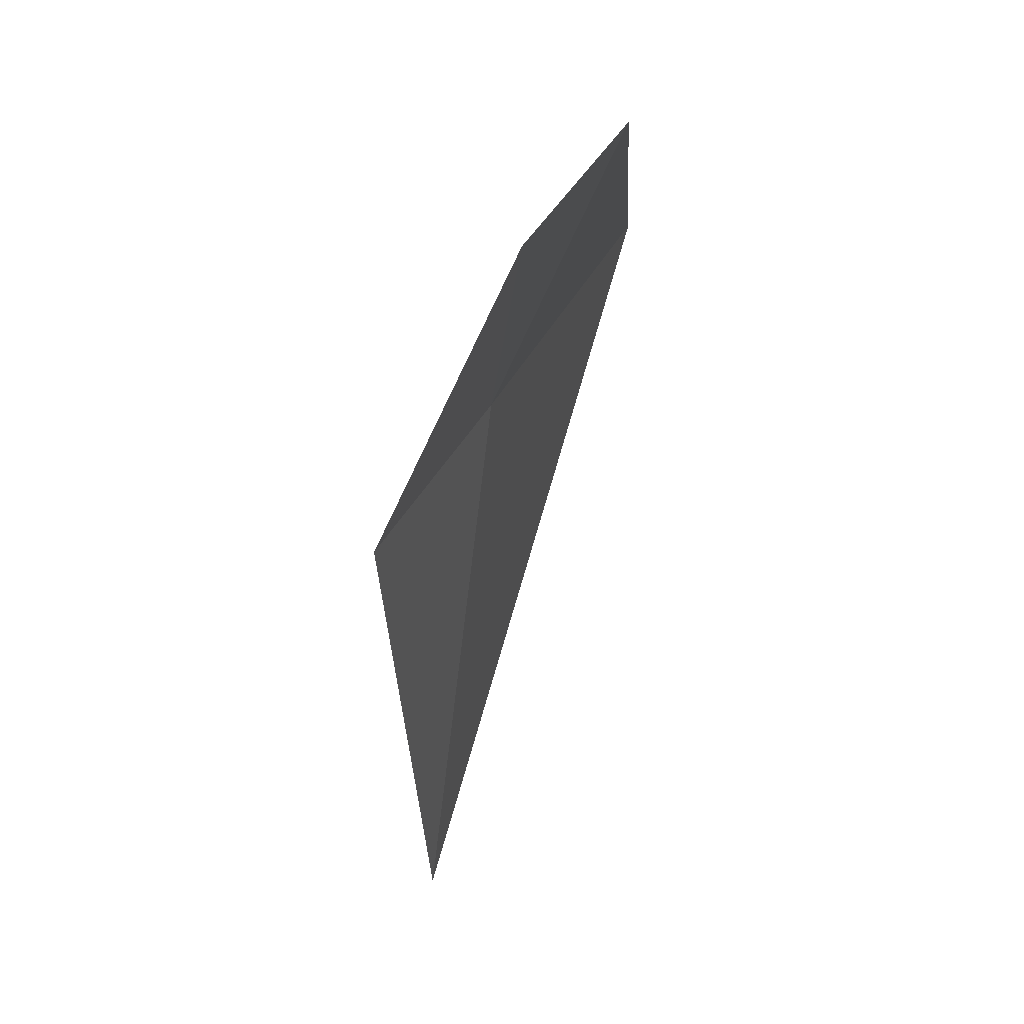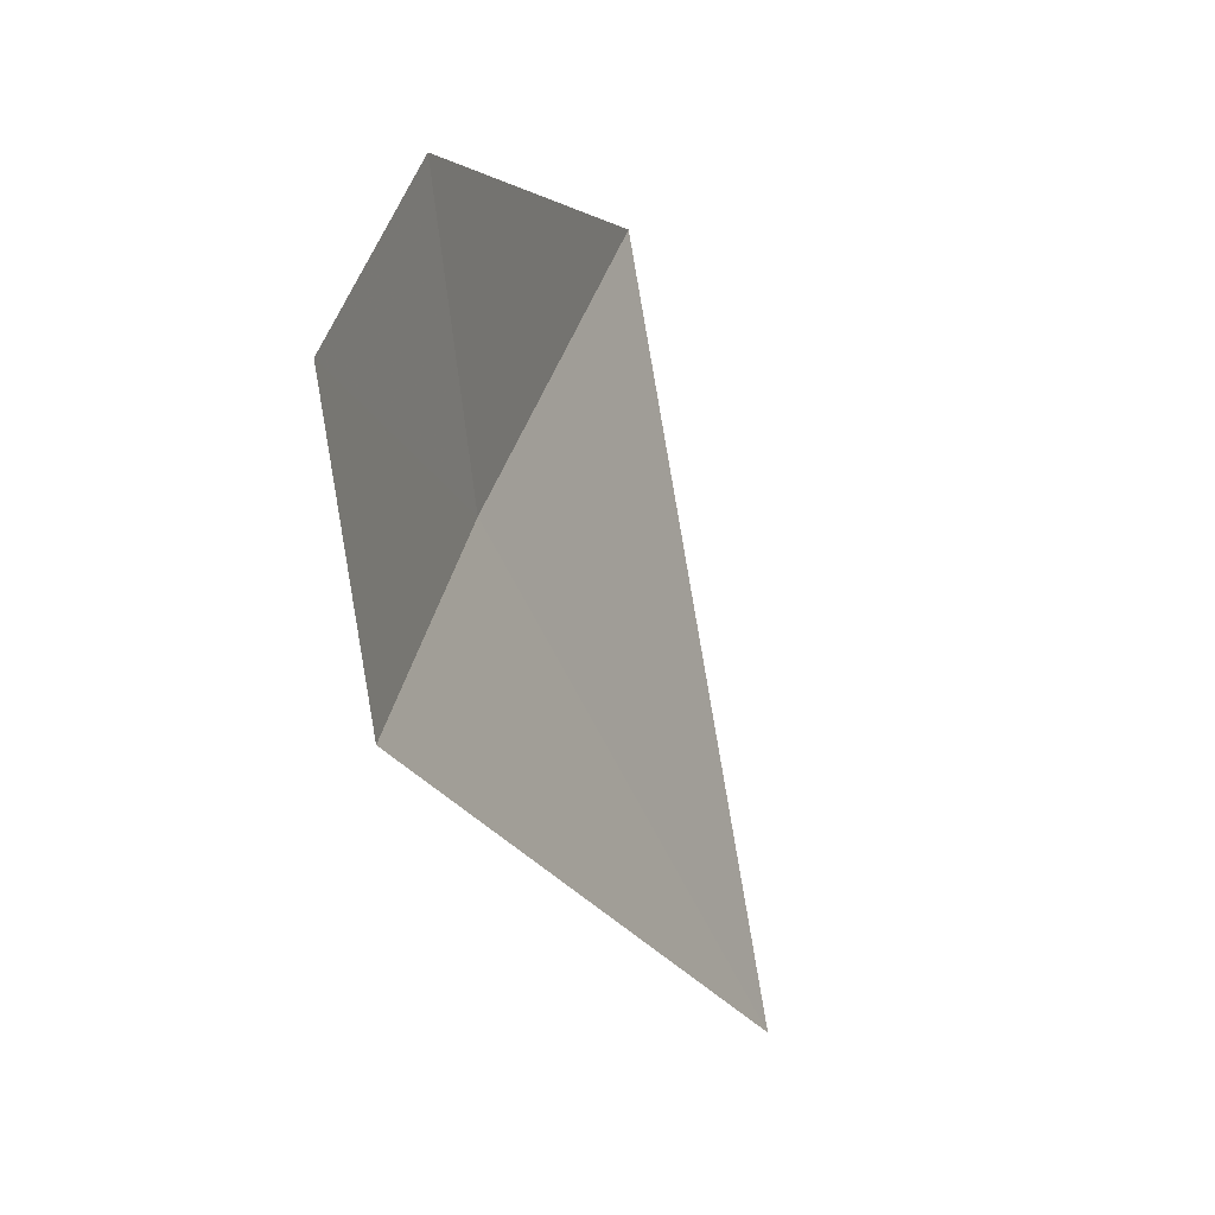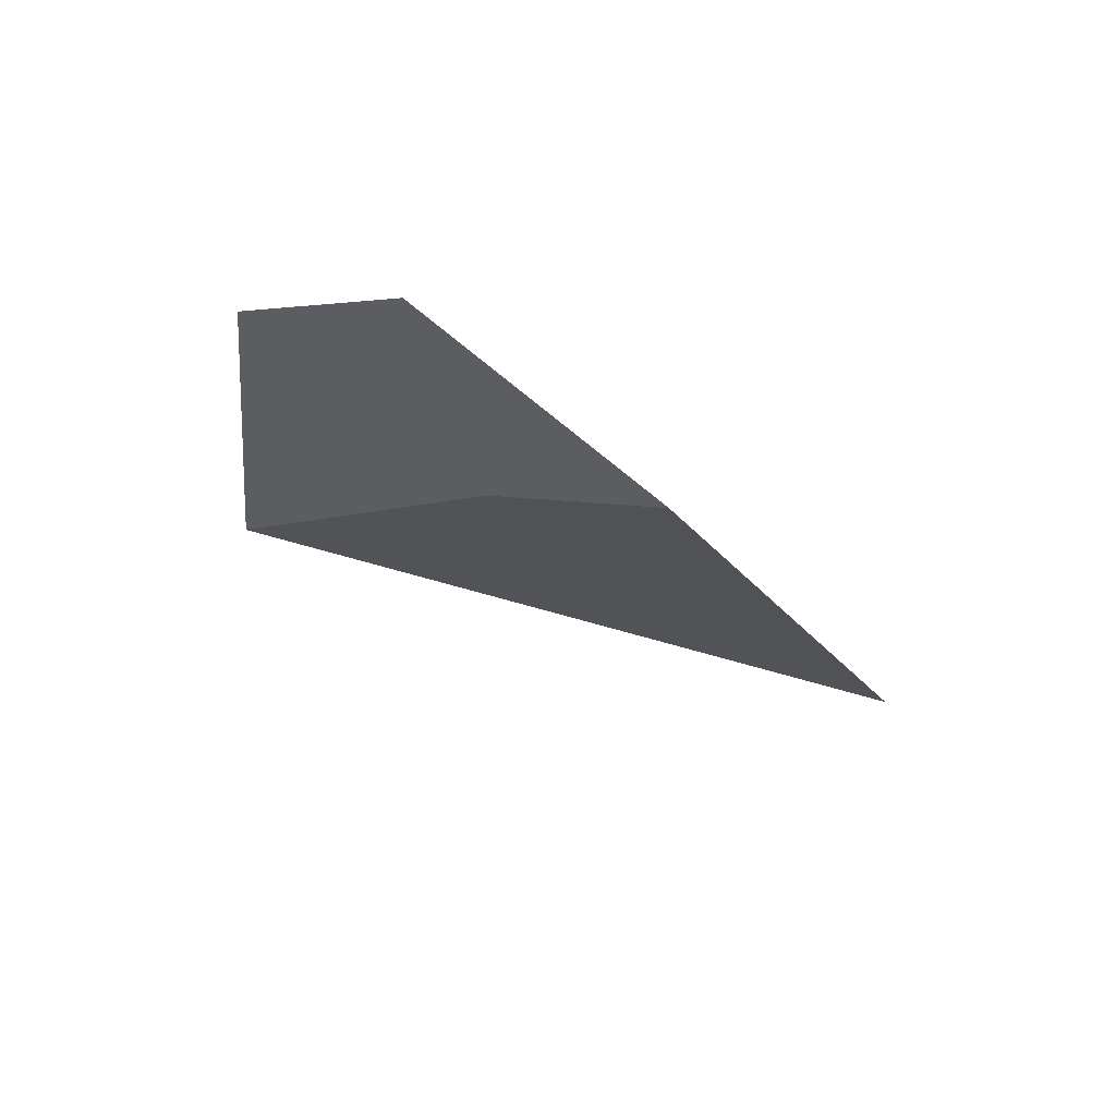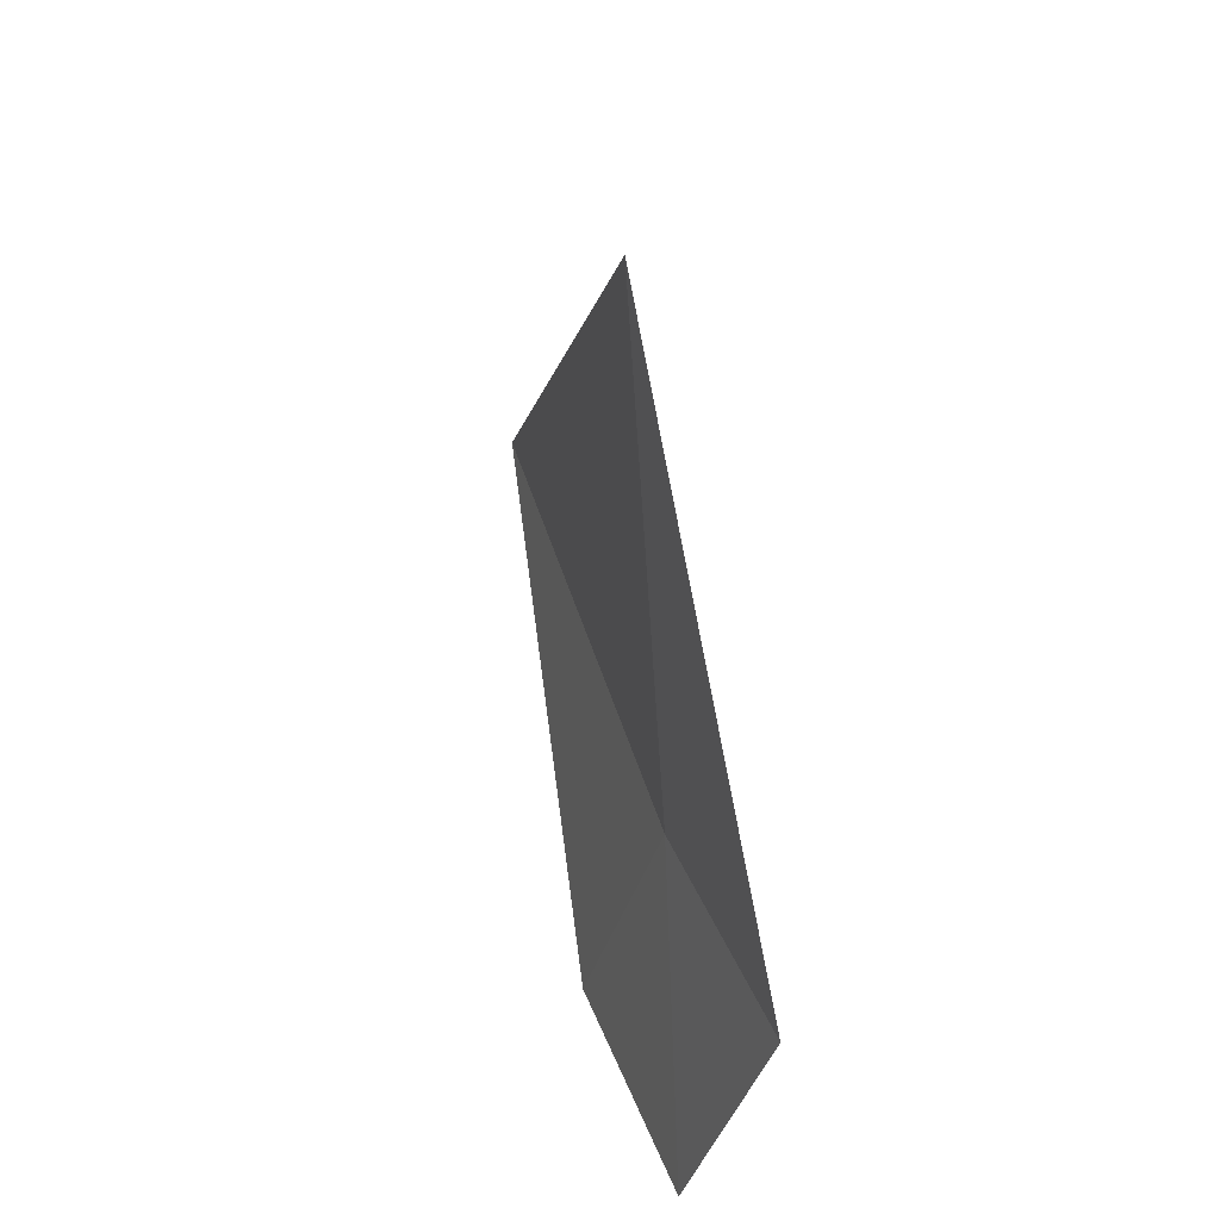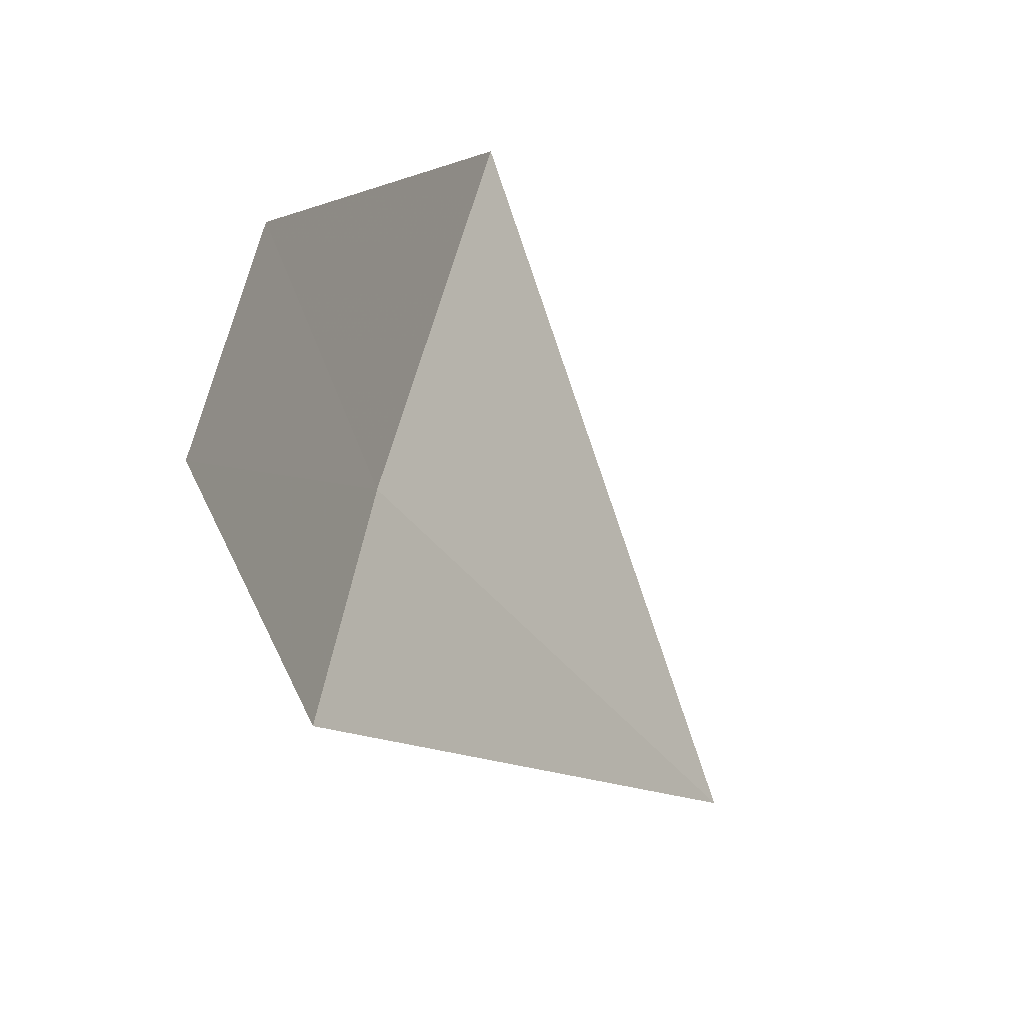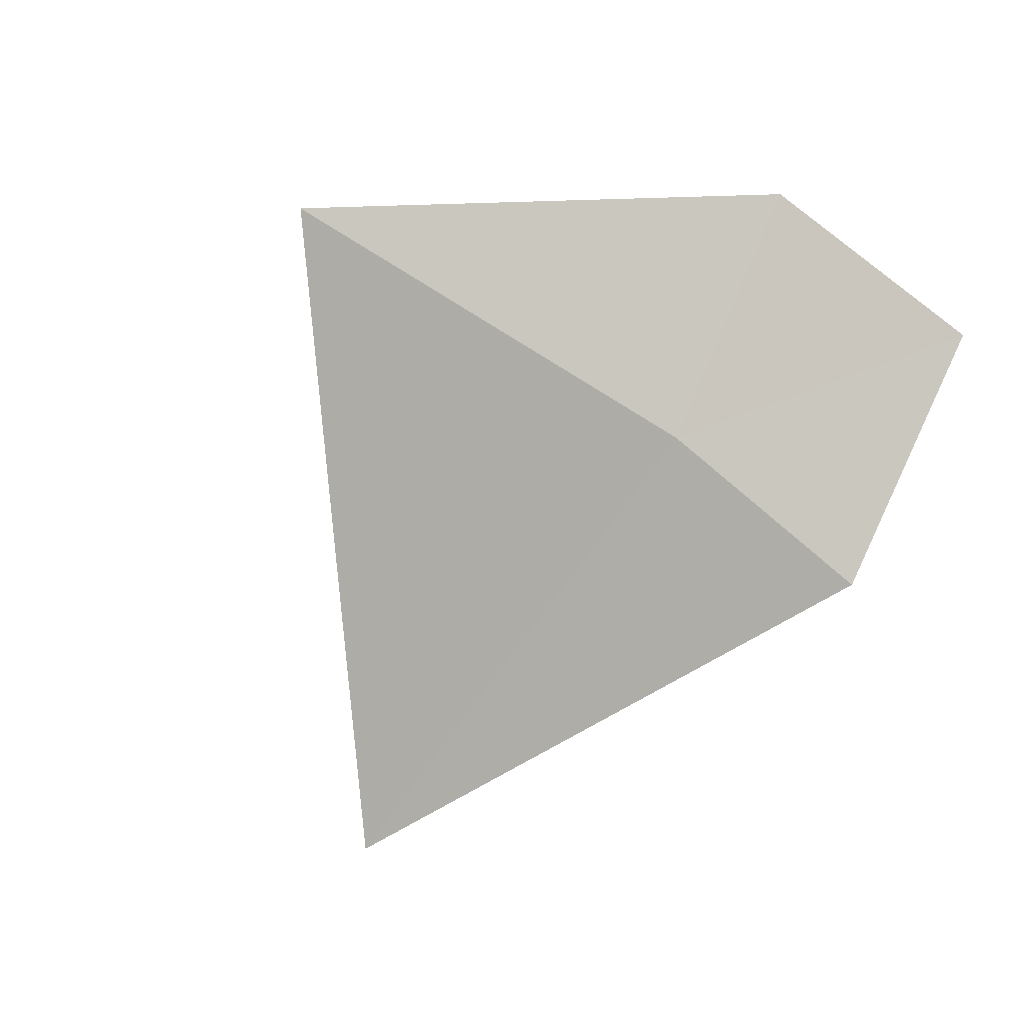
<metadata>
{"format":"obj","ext":"obj","renderer":"f3d","projection":"perspective","resolution":1024,"background":"white","views":[{"elev":-64.1,"azim":-92.5,"up":"+Y"},{"elev":-64.7,"azim":-62.2,"up":"+Y"},{"elev":-25.3,"azim":-35.0,"up":"+Z"},{"elev":-36.3,"azim":97.3,"up":"+Y"},{"elev":-53.9,"azim":-51.3,"up":"+Y"},{"elev":-67.1,"azim":-115.3,"up":"+Z"}]}
</metadata>
<code>
v -8.573 -3.316 10.69
v -8.511 -3.657 10.54
v -7.661 -3.159 10.63
v -8.603 -2.605 10.91
v -8.925 -3.664 10.71
v -8.982 -3.314 10.85
f 1 3 2
f 1 2 5
f 1 6 4
f 1 5 6
f 1 4 3

</code>
